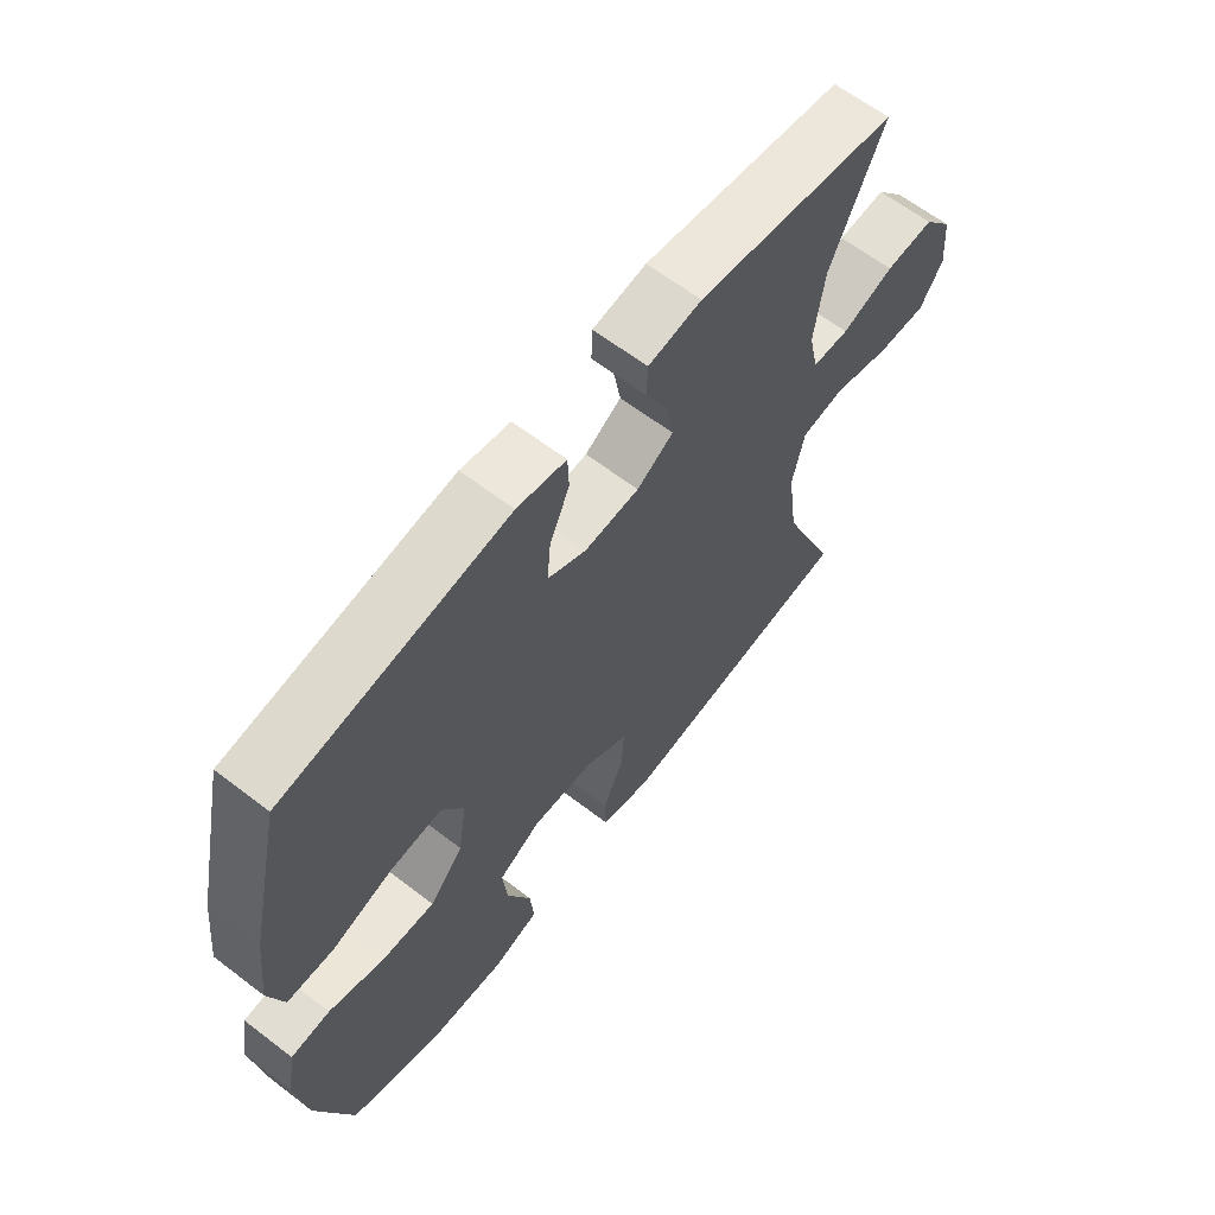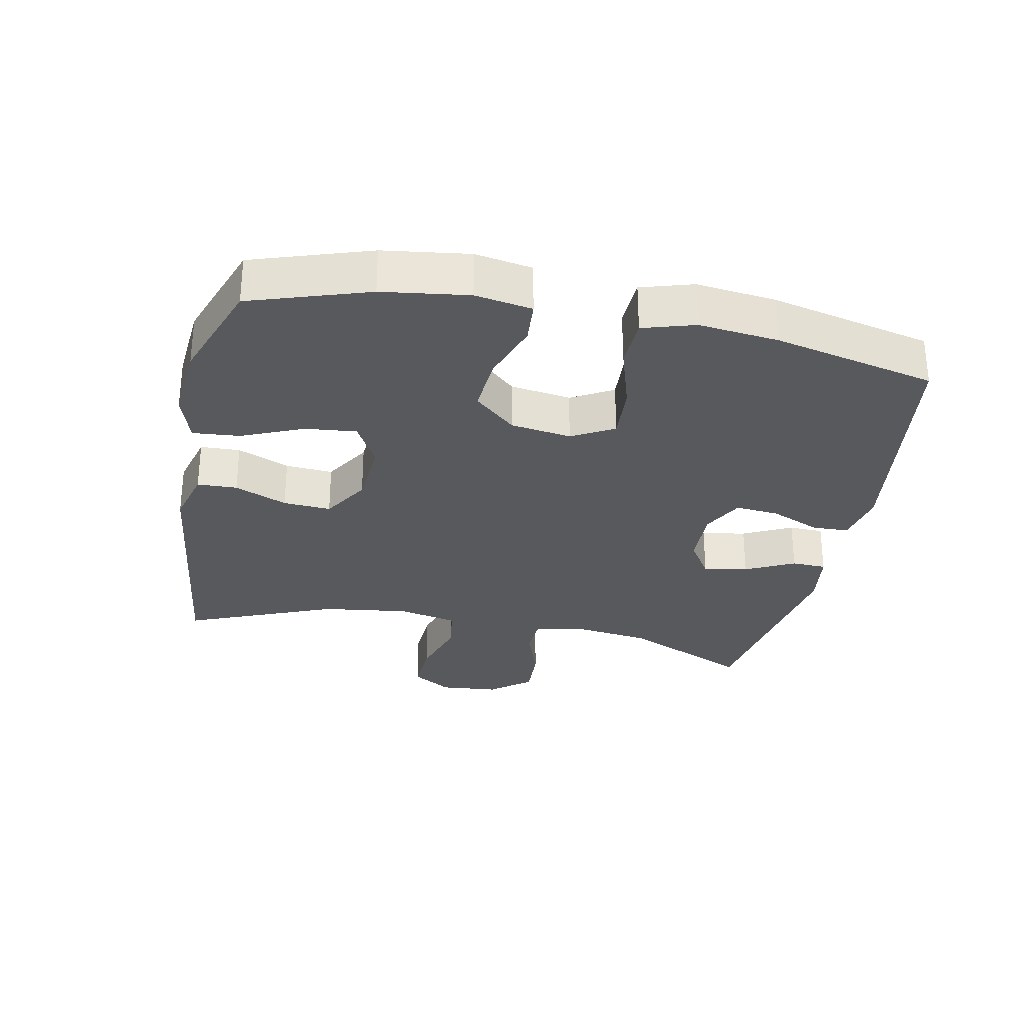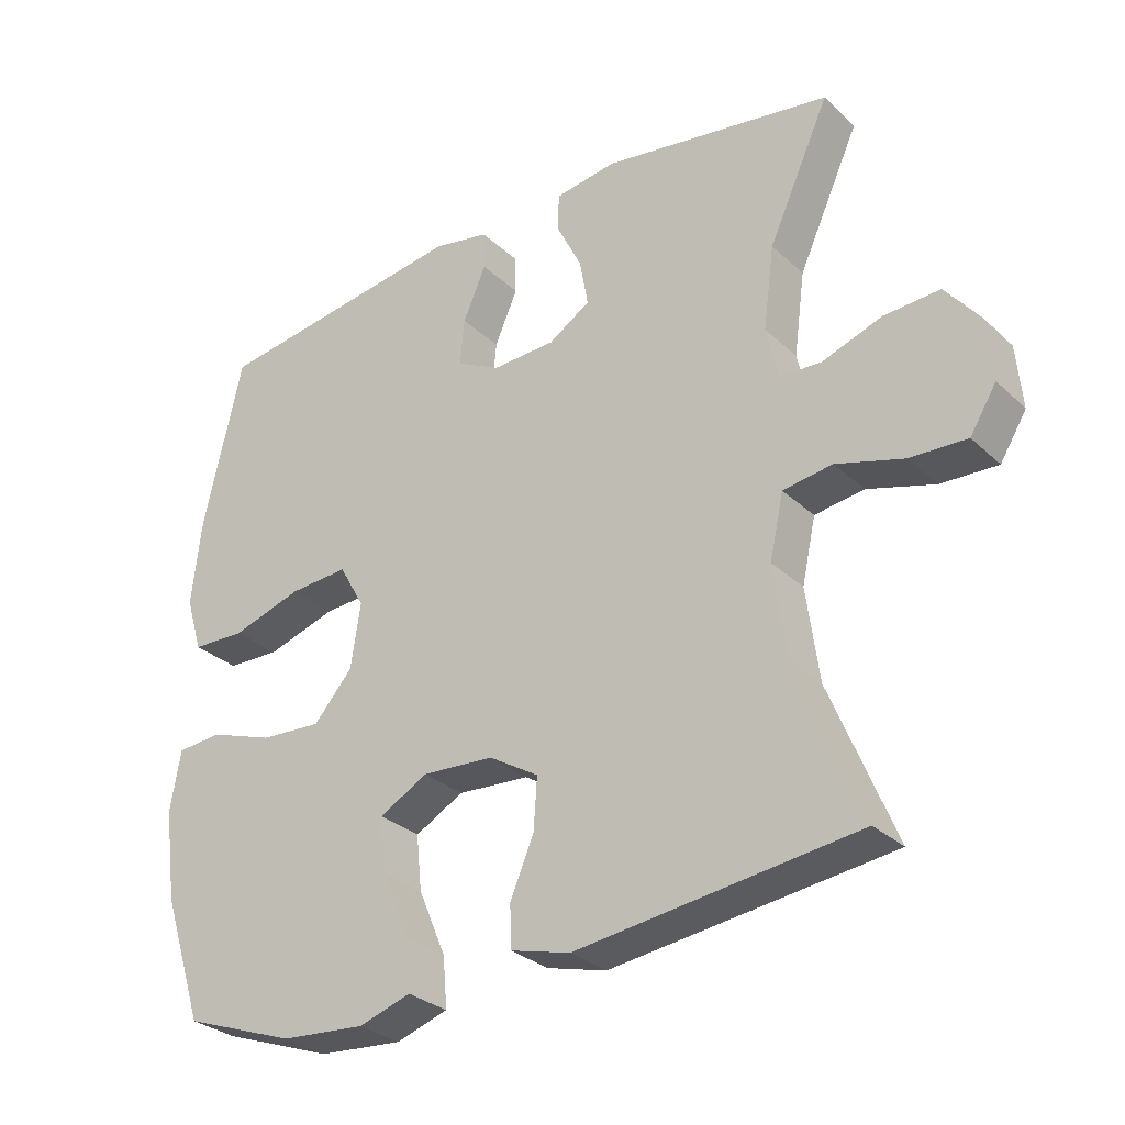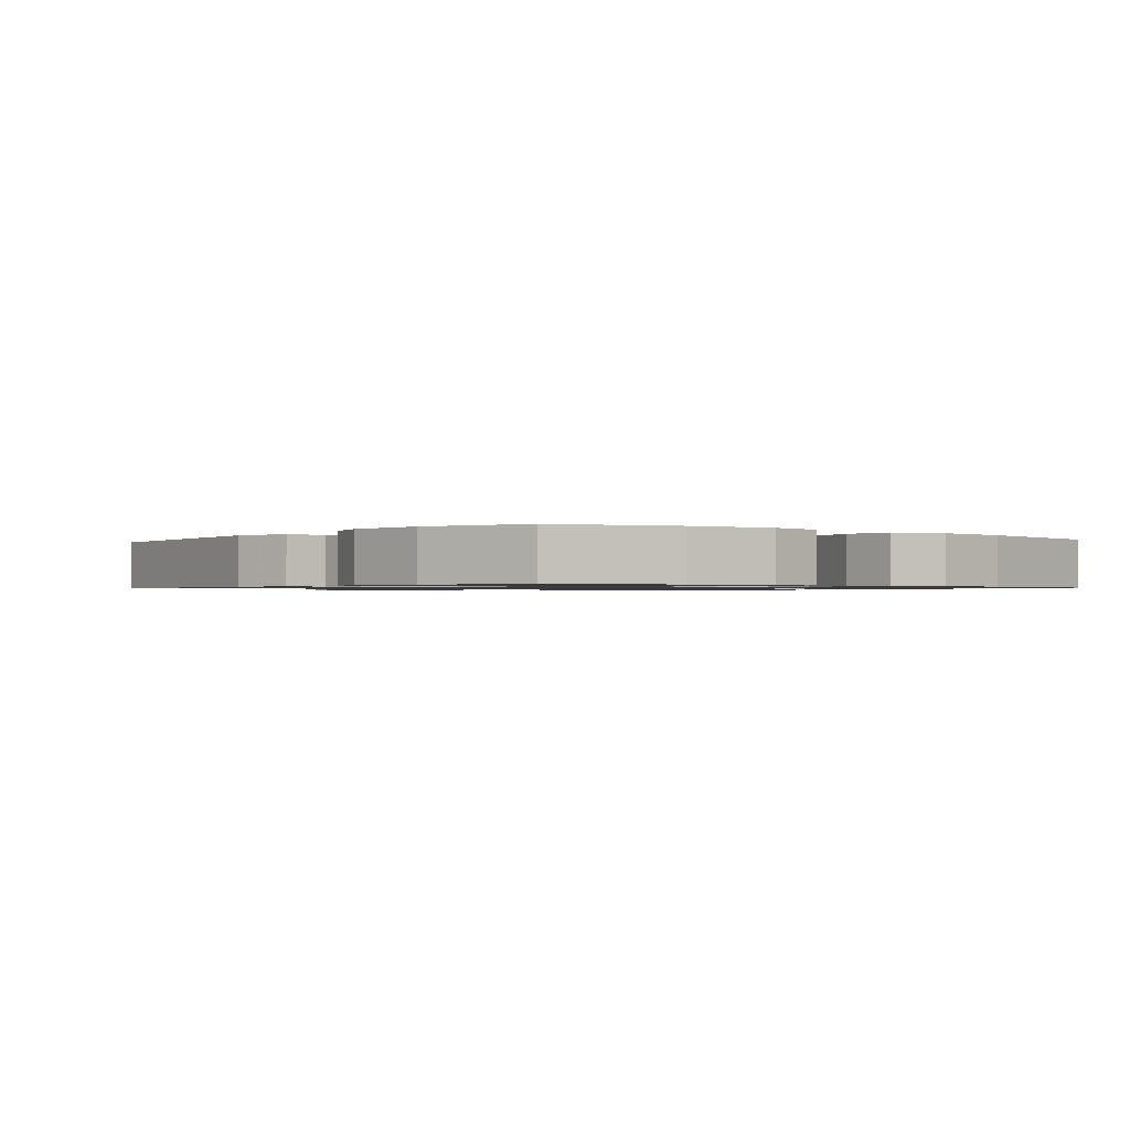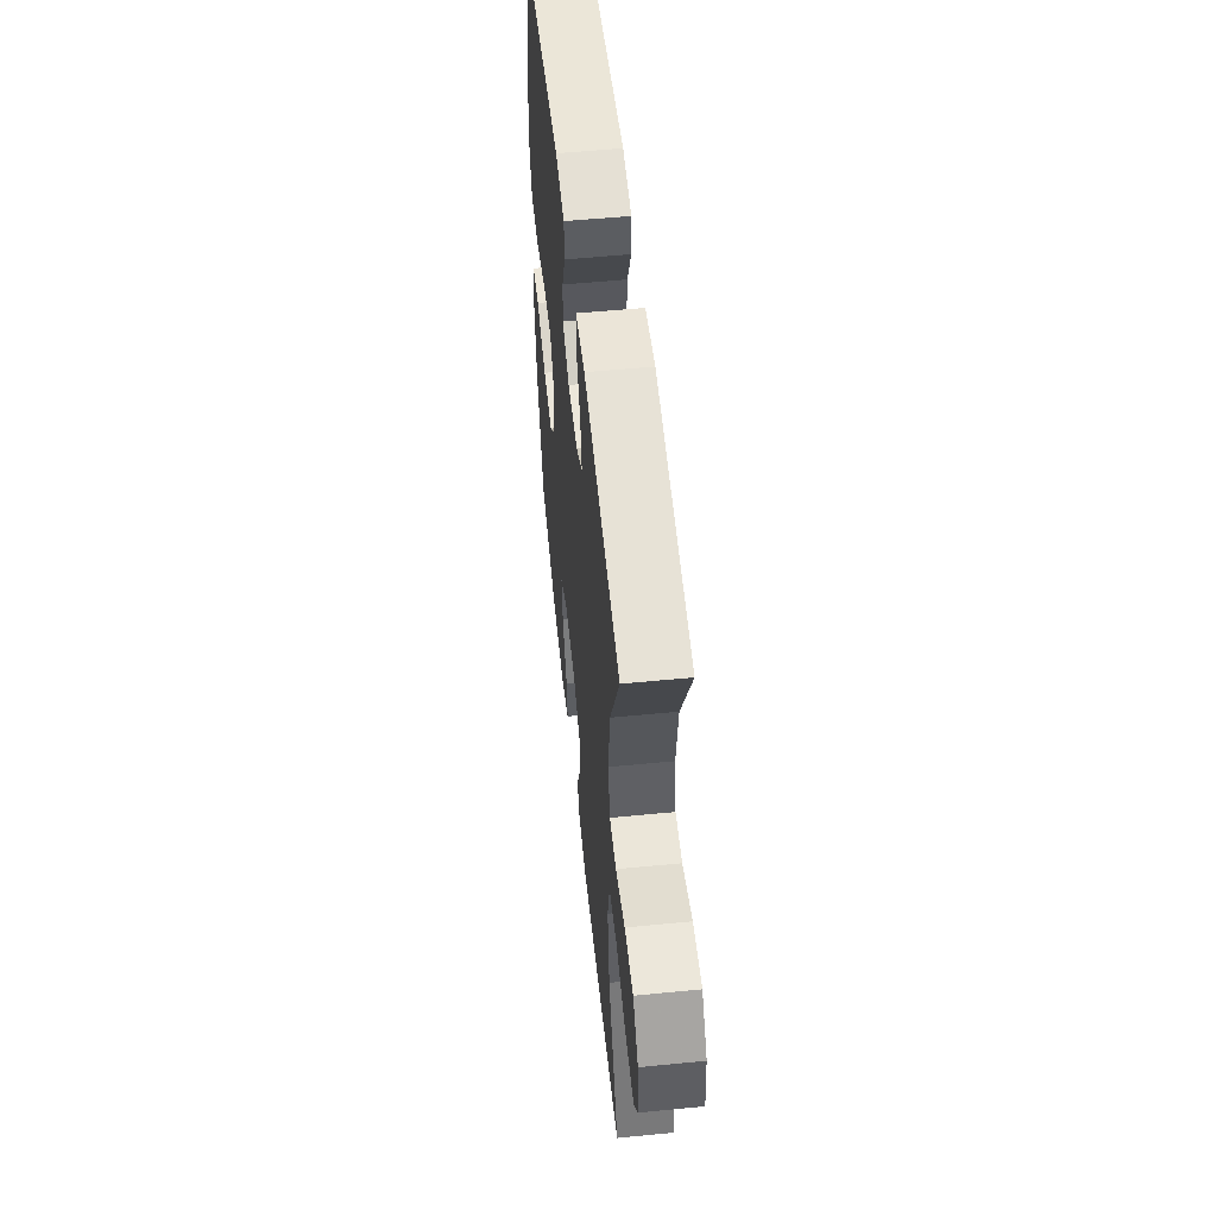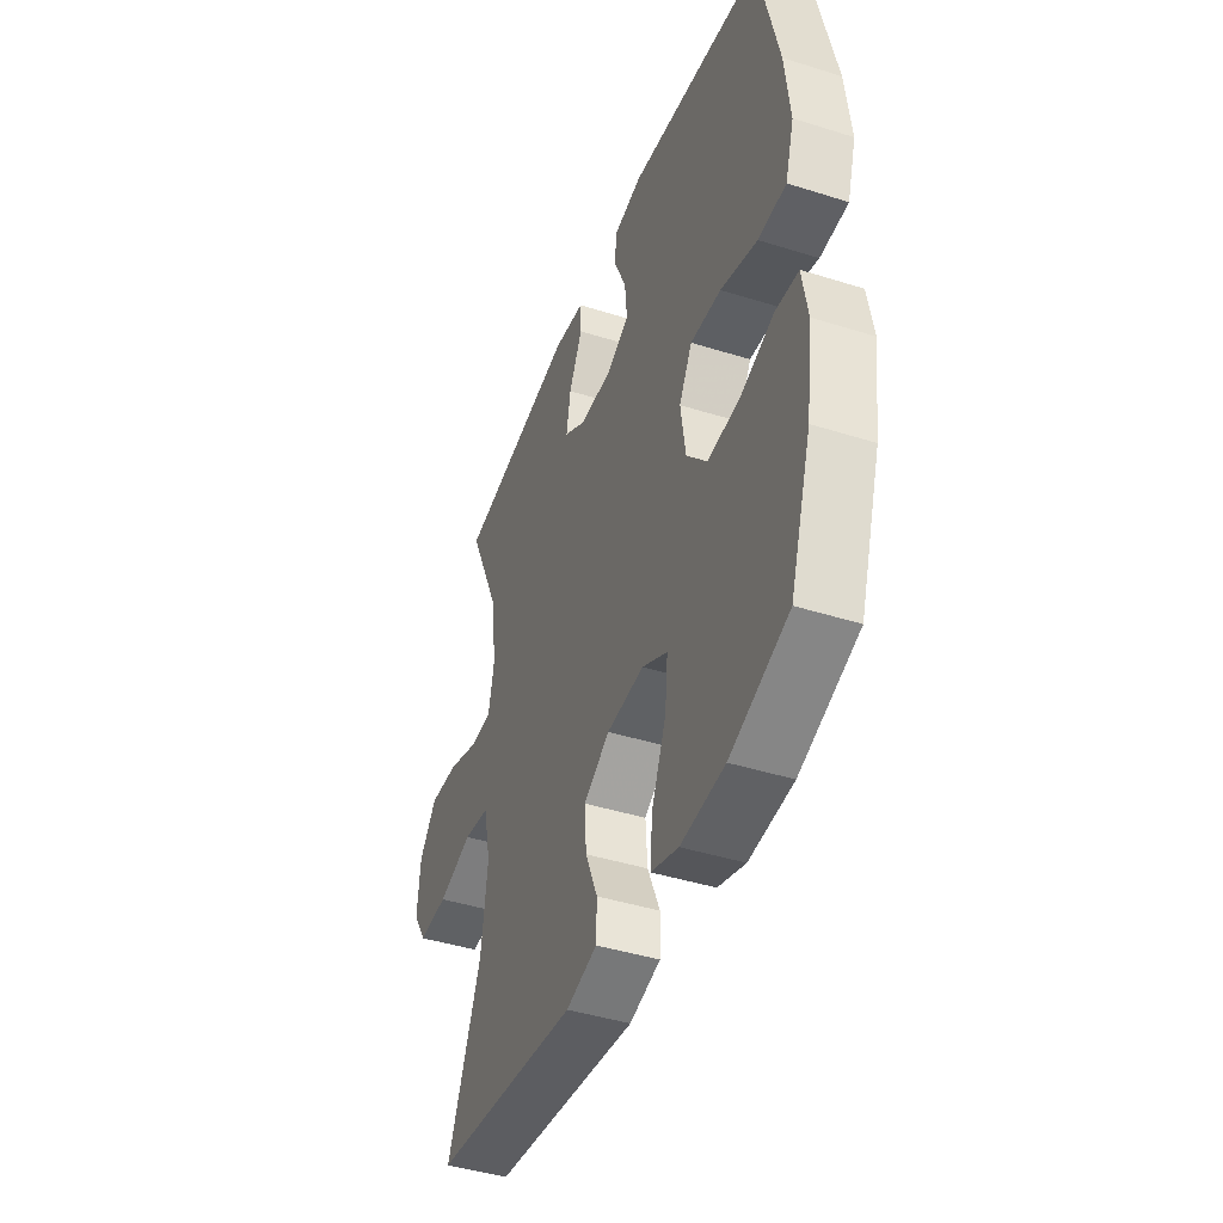
<metadata>
{"format":"obj","ext":"obj","renderer":"f3d","projection":"perspective","resolution":1024,"background":"white","views":[{"elev":63.6,"azim":-52.3,"up":"+Z"},{"elev":-29.6,"azim":-101.4,"up":"+Y"},{"elev":-29.9,"azim":37.1,"up":"+Z"},{"elev":-1.0,"azim":-128.9,"up":"+Y"},{"elev":54.9,"azim":84.1,"up":"+Z"},{"elev":-43.0,"azim":-110.5,"up":"+Z"}]}
</metadata>
<code>
v 0.5 0.07 0.5
v 0.412 0.07 0.307
v 0.396 0.07 0.188
v 0.412 0.07 0.112
v 0.473 0.07 0.109
v 0.559 0.07 0.139
v 0.639 0.07 0.143
v 0.688 0.07 0.081
v 0.696 0.07 -0.009
v 0.658 0.07 -0.07
v 0.576 0.07 -0.066
v 0.48 0.07 -0.037
v 0.409 0.07 -0.047
v 0.389 0.07 -0.138
v 0.407 0.07 -0.272
v 0.5 0.07 -0.5
v 0.097 0.07 -0.549
v 0.011 0.07 -0.526
v 0.009 0.07 -0.465
v 0.043 0.07 -0.385
v 0.048 0.07 -0.312
v -0.024 0.07 -0.268
v -0.127 0.07 -0.261
v -0.197 0.07 -0.299
v -0.189 0.07 -0.378
v -0.149 0.07 -0.472
v -0.143 0.07 -0.544
v -0.218 0.07 -0.568
v -0.339 0.07 -0.558
v -0.5 0.07 -0.5
v -0.559 0.07 -0.32
v -0.577 0.07 -0.189
v -0.562 0.07 -0.102
v -0.497 0.07 -0.097
v -0.405 0.07 -0.129
v -0.317 0.07 -0.135
v -0.261 0.07 -0.072
v -0.247 0.07 0.021
v -0.283 0.07 0.085
v -0.368 0.07 0.08
v -0.469 0.07 0.049
v -0.546 0.07 0.052
v -0.57 0.07 0.131
v -0.556 0.07 0.254
v -0.5 0.07 0.5
v -0.131 0.07 0.552
v -0.05 0.07 0.536
v -0.048 0.07 0.48
v -0.081 0.07 0.404
v -0.087 0.07 0.337
v -0.024 0.07 0.304
v 0.067 0.07 0.307
v 0.127 0.07 0.345
v 0.115 0.07 0.413
v 0.078 0.07 0.488
v 0.08 0.07 0.541
v 0.168 0.07 0.554
v 0.5 0 0.5
v 0.412 0 0.307
v 0.396 0 0.188
v 0.412 0 0.112
v 0.473 0 0.109
v 0.559 0 0.139
v 0.639 0 0.143
v 0.688 0 0.081
v 0.696 0 -0.009
v 0.658 0 -0.07
v 0.576 0 -0.066
v 0.48 0 -0.037
v 0.409 0 -0.047
v 0.389 0 -0.138
v 0.407 0 -0.272
v 0.5 0 -0.5
v 0.097 0 -0.549
v 0.011 0 -0.526
v 0.009 0 -0.465
v 0.043 0 -0.385
v 0.048 0 -0.312
v -0.024 0 -0.268
v -0.127 0 -0.261
v -0.197 0 -0.299
v -0.189 0 -0.378
v -0.149 0 -0.472
v -0.143 0 -0.544
v -0.218 0 -0.568
v -0.339 0 -0.558
v -0.5 0 -0.5
v -0.559 0 -0.32
v -0.577 0 -0.189
v -0.562 0 -0.102
v -0.497 0 -0.097
v -0.405 0 -0.129
v -0.317 0 -0.135
v -0.261 0 -0.072
v -0.247 0 0.021
v -0.283 0 0.085
v -0.368 0 0.08
v -0.469 0 0.049
v -0.546 0 0.052
v -0.57 0 0.131
v -0.556 0 0.254
v -0.5 0 0.5
v -0.131 0 0.552
v -0.05 0 0.536
v -0.048 0 0.48
v -0.081 0 0.404
v -0.087 0 0.337
v -0.024 0 0.304
v 0.067 0 0.307
v 0.127 0 0.345
v 0.115 0 0.413
v 0.078 0 0.488
v 0.08 0 0.541
v 0.168 0 0.554
f 57 1 2
f 56 57 2
f 55 56 2
f 54 55 2
f 53 54 2 3
f 52 53 3 4
f 51 52 4
f 47 48 49
f 46 47 49
f 45 46 49
f 44 45 49
f 43 44 49
f 42 43 49
f 41 42 49
f 40 41 49
f 39 40 49 50
f 38 39 50 51
f 33 34 35
f 32 33 35
f 31 32 35
f 30 31 35
f 29 30 35
f 28 29 35
f 27 28 35
f 26 27 35
f 25 26 35
f 24 25 35 36
f 23 24 36 37
f 18 19 20
f 17 18 20
f 16 17 20
f 15 16 20
f 14 15 20 21
f 13 14 21 22
f 10 11 12
f 9 10 12
f 8 9 12
f 7 8 12
f 6 7 12
f 5 6 12
f 4 5 12 13
f 37 38 51
f 23 37 51
f 22 23 51
f 13 22 51
f 4 13 51
f 59 58 114
f 59 114 113
f 59 113 112
f 59 112 111
f 60 59 111 110
f 61 60 110 109
f 61 109 108
f 106 105 104
f 106 104 103
f 106 103 102
f 106 102 101
f 106 101 100
f 106 100 99
f 106 99 98
f 106 98 97
f 107 106 97 96
f 108 107 96 95
f 92 91 90
f 92 90 89
f 92 89 88
f 92 88 87
f 92 87 86
f 92 86 85
f 92 85 84
f 92 84 83
f 92 83 82
f 93 92 82 81
f 94 93 81 80
f 77 76 75
f 77 75 74
f 77 74 73
f 77 73 72
f 78 77 72 71
f 79 78 71 70
f 69 68 67
f 69 67 66
f 69 66 65
f 69 65 64
f 69 64 63
f 69 63 62
f 70 69 62 61
f 108 95 94
f 108 94 80
f 108 80 79
f 108 79 70
f 108 70 61
f 1 58 59 2
f 2 59 60 3
f 3 60 61 4
f 4 61 62 5
f 5 62 63 6
f 6 63 64 7
f 7 64 65 8
f 8 65 66 9
f 9 66 67 10
f 10 67 68 11
f 11 68 69 12
f 12 69 70 13
f 13 70 71 14
f 14 71 72 15
f 15 72 73 16
f 16 73 74 17
f 17 74 75 18
f 18 75 76 19
f 19 76 77 20
f 20 77 78 21
f 21 78 79 22
f 22 79 80 23
f 23 80 81 24
f 24 81 82 25
f 25 82 83 26
f 26 83 84 27
f 27 84 85 28
f 28 85 86 29
f 29 86 87 30
f 30 87 88 31
f 31 88 89 32
f 32 89 90 33
f 33 90 91 34
f 34 91 92 35
f 35 92 93 36
f 36 93 94 37
f 37 94 95 38
f 38 95 96 39
f 39 96 97 40
f 40 97 98 41
f 41 98 99 42
f 42 99 100 43
f 43 100 101 44
f 44 101 102 45
f 45 102 103 46
f 46 103 104 47
f 47 104 105 48
f 48 105 106 49
f 49 106 107 50
f 50 107 108 51
f 51 108 109 52
f 52 109 110 53
f 53 110 111 54
f 54 111 112 55
f 55 112 113 56
f 56 113 114 57
f 57 114 58 1

</code>
